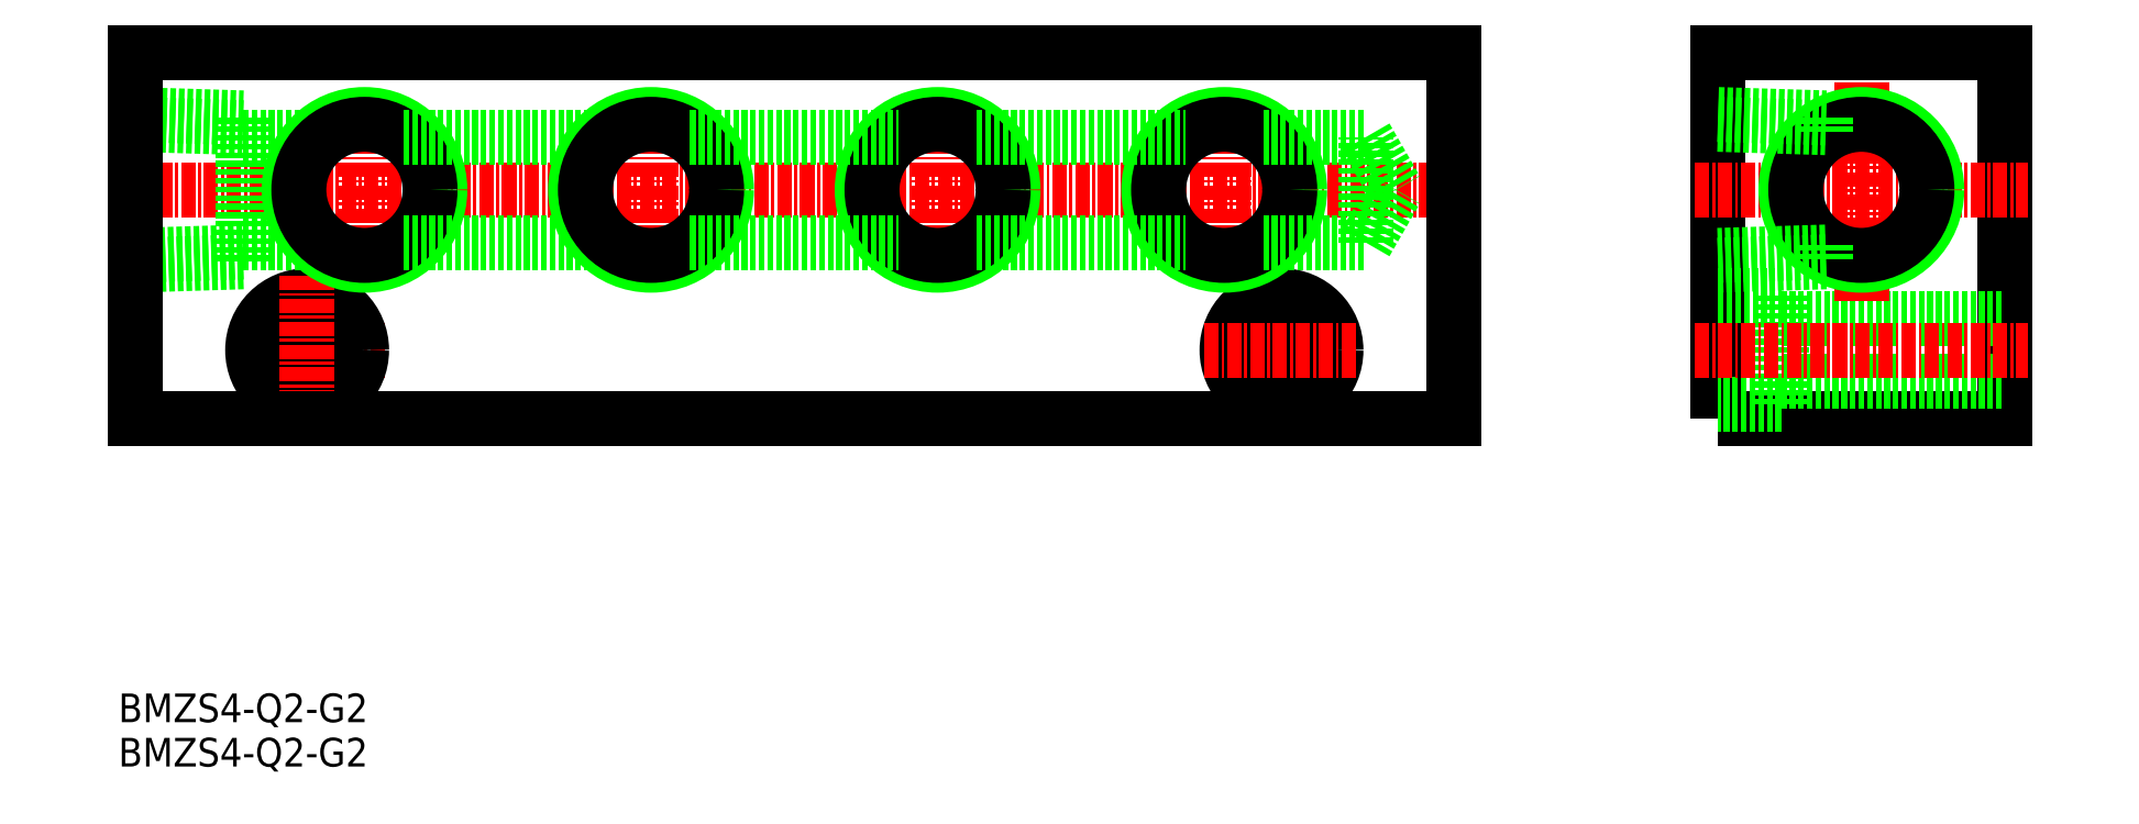
<metadata>
{"format":"dxf","ext":"dxf","renderer":"ezdxf+matplotlib","layout":"modelspace","background":"white","min_lineweight":24,"dpi":150}
</metadata>
<code>
0
SECTION
2
ENTITIES
0
TEXT
8
0
10
90.53
20
62.52
30
0
40
2.5
1
BMZS4-Q2-G2
11
90.53
21
63.77
31
0
73
     2
0
POLYLINE
8
0
66
     1
10
0
20
0
30
0
70
     1
0
VERTEX
8
0
10
230.1
20
89
30
0
0
VERTEX
8
0
10
255.1
20
89
30
0
0
VERTEX
8
0
10
255.1
20
121
30
0
0
VERTEX
8
0
10
230.1
20
121
30
0
0
SEQEND
8
0
0
LINE
8
CENTER
10
228.1
20
109
30
0
11
257.1
21
109
31
0
0
LINE
8
CENTER
10
90
20
109
30
0
11
209
21
109
31
0
0
LINE
8
CENTER
10
112
20
102.1
30
0
11
112
21
115.9
31
0
0
LINE
8
CENTER
10
192
20
88.25
30
0
11
192
21
101.8
31
0
0
CIRCLE
8
0
10
192
20
95
30
0
40
2.75
0
CIRCLE
8
0
10
192
20
95
30
0
40
4.75
0
LINE
8
CENTER
10
185.2
20
95
30
0
11
198.8
21
95
31
0
0
LINE
8
CENTER
10
113.8
20
95
30
0
11
100.2
21
95
31
0
0
CIRCLE
8
0
10
107
20
95
30
0
40
4.75
0
CIRCLE
8
0
10
107
20
95
30
0
40
2.75
0
LINE
8
CENTER
10
107
20
88.25
30
0
11
107
21
101.8
31
0
0
LINE
8
0
10
235.6
20
90.25
30
0
11
230.1
21
90.25
31
0
0
LINE
8
0
10
235.6
20
92.25
30
0
11
255.1
21
92.25
31
0
0
LINE
8
0
10
235.6
20
97.75
30
0
11
255.1
21
97.75
31
0
0
LINE
8
0
10
235.6
20
99.75
30
0
11
235.6
21
90.25
31
0
0
LINE
8
0
10
230.1
20
99.75
30
0
11
235.6
21
99.75
31
0
0
LINE
8
CENTER
10
242.6
20
99.3
30
0
11
242.6
21
118.4
31
0
0
LINE
8
CENTER
10
187
20
102.1
30
0
11
187
21
115.9
31
0
0
LINE
8
CENTER
10
228.1
20
95
30
0
11
257.1
21
95
31
0
0
LINE
8
0
10
101.4
20
104.4
30
0
11
108.6
21
104.4
31
0
0
LINE
8
0
10
101.4
20
113.6
30
0
11
108.6
21
113.6
31
0
0
LINE
8
0
10
101.4
20
115.3
30
0
11
101.4
21
102.7
31
0
0
LINE
8
0
10
101.4
20
102.7
30
0
11
92
21
102.4
31
0
0
LINE
8
0
10
101.4
20
103.6
30
0
11
92
21
103.3
31
0
0
LINE
8
0
10
92
20
115.6
30
0
11
101.4
21
115.3
31
0
0
LINE
8
0
10
92
20
114.7
30
0
11
101.4
21
114.4
31
0
0
LINE
8
0
10
199.3
20
104.4
30
0
11
202
21
109
31
0
0
LINE
8
0
10
199.3
20
113.6
30
0
11
202
21
109
31
0
0
LINE
8
0
10
199.3
20
104.4
30
0
11
199.3
21
113.6
31
0
0
TEXT
8
0
10
90.53
20
58.65
30
0
40
2.5
1
BMZS4-Q2-G2
11
90.53
21
59.9
31
0
73
     2
0
CIRCLE
8
0
10
112
20
109
30
0
40
6.579
0
CIRCLE
8
0
10
112
20
109
30
0
40
5.723
0
CIRCLE
8
0
10
187
20
109
30
0
40
6.579
0
CIRCLE
8
0
10
187
20
109
30
0
40
5.723
0
CIRCLE
8
0
10
242.6
20
109
30
0
40
6.579
0
CIRCLE
8
0
10
242.6
20
109
30
0
40
5.723
0
LINE
8
0
10
239.5
20
115.3
30
0
11
239.5
21
113.8
31
0
0
LINE
8
0
10
239.5
20
102.7
30
0
11
230.1
21
102.4
31
0
0
LINE
8
0
10
239.5
20
103.6
30
0
11
230.1
21
103.3
31
0
0
LINE
8
0
10
230.1
20
115.6
30
0
11
239.5
21
115.3
31
0
0
LINE
8
0
10
230.1
20
114.7
30
0
11
239.5
21
114.4
31
0
0
LINE
8
0
10
190.4
20
113.6
30
0
11
199.3
21
113.6
31
0
0
LINE
8
0
10
190.4
20
104.4
30
0
11
199.3
21
104.4
31
0
0
LINE
8
0
10
115.4
20
104.4
30
0
11
133.6
21
104.4
31
0
0
LINE
8
0
10
115.4
20
113.6
30
0
11
133.6
21
113.6
31
0
0
LINE
8
0
10
239.5
20
104.2
30
0
11
239.5
21
102.7
31
0
0
LINE
8
0
10
92
20
89
30
0
11
207
21
89
31
0
0
LINE
8
0
10
207
20
89
30
0
11
207
21
121
31
0
0
LINE
8
0
10
207
20
121
30
0
11
92
21
121
31
0
0
LINE
8
0
10
92
20
121
30
0
11
92
21
89
31
0
0
LINE
8
CENTER
10
137
20
102.1
30
0
11
137
21
115.9
31
0
0
LINE
8
CENTER
10
162
20
102.1
30
0
11
162
21
115.9
31
0
0
LINE
8
CENTER
10
137
20
102.1
30
0
11
137
21
115.9
31
0
0
CIRCLE
8
0
10
137
20
109
30
0
40
6.579
0
CIRCLE
8
0
10
137
20
109
30
0
40
5.723
0
LINE
8
CENTER
10
162
20
102.1
30
0
11
162
21
115.9
31
0
0
CIRCLE
8
0
10
162
20
109
30
0
40
6.579
0
CIRCLE
8
0
10
162
20
109
30
0
40
5.723
0
LINE
8
0
10
140.4
20
113.6
30
0
11
158.6
21
113.6
31
0
0
LINE
8
0
10
165.4
20
113.6
30
0
11
183.6
21
113.6
31
0
0
LINE
8
0
10
165.4
20
104.4
30
0
11
183.6
21
104.4
31
0
0
LINE
8
0
10
140.4
20
104.4
30
0
11
158.6
21
104.4
31
0
0
VIEWPORT
8
0
10
5.722
20
4.008
30
0
40
13.18
41
8.746
68
     1
69
     1
0
VIEWPORT
8
0
10
5.722
20
4.008
30
0
40
9.155
41
6.413
68
     2
69
     2
0
ENDSEC
0
EOF

</code>
